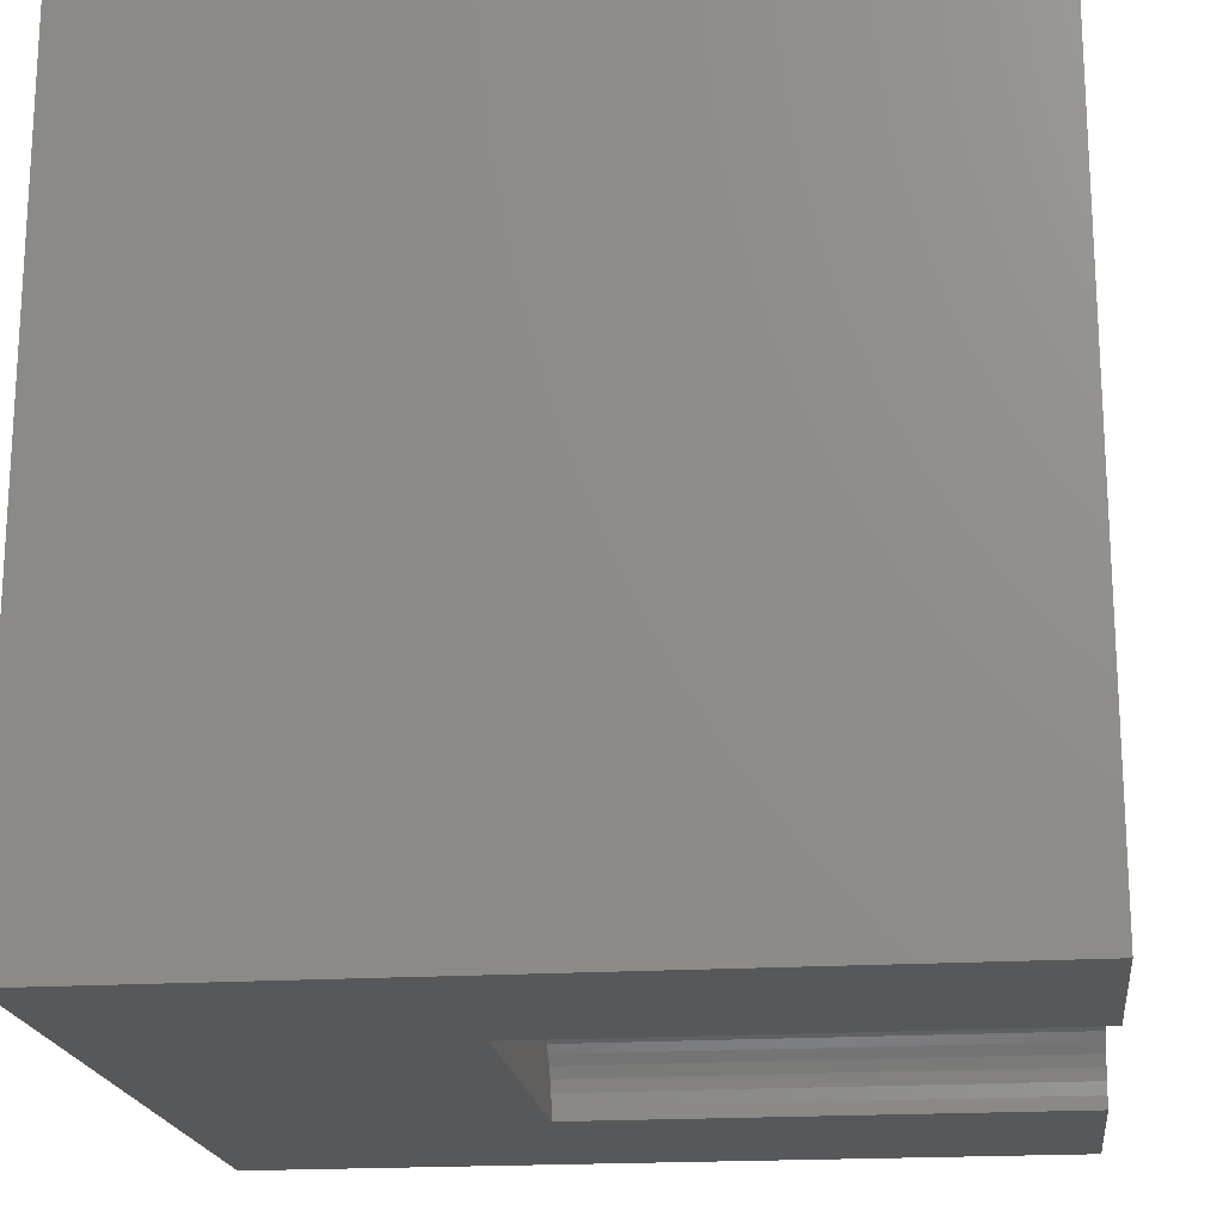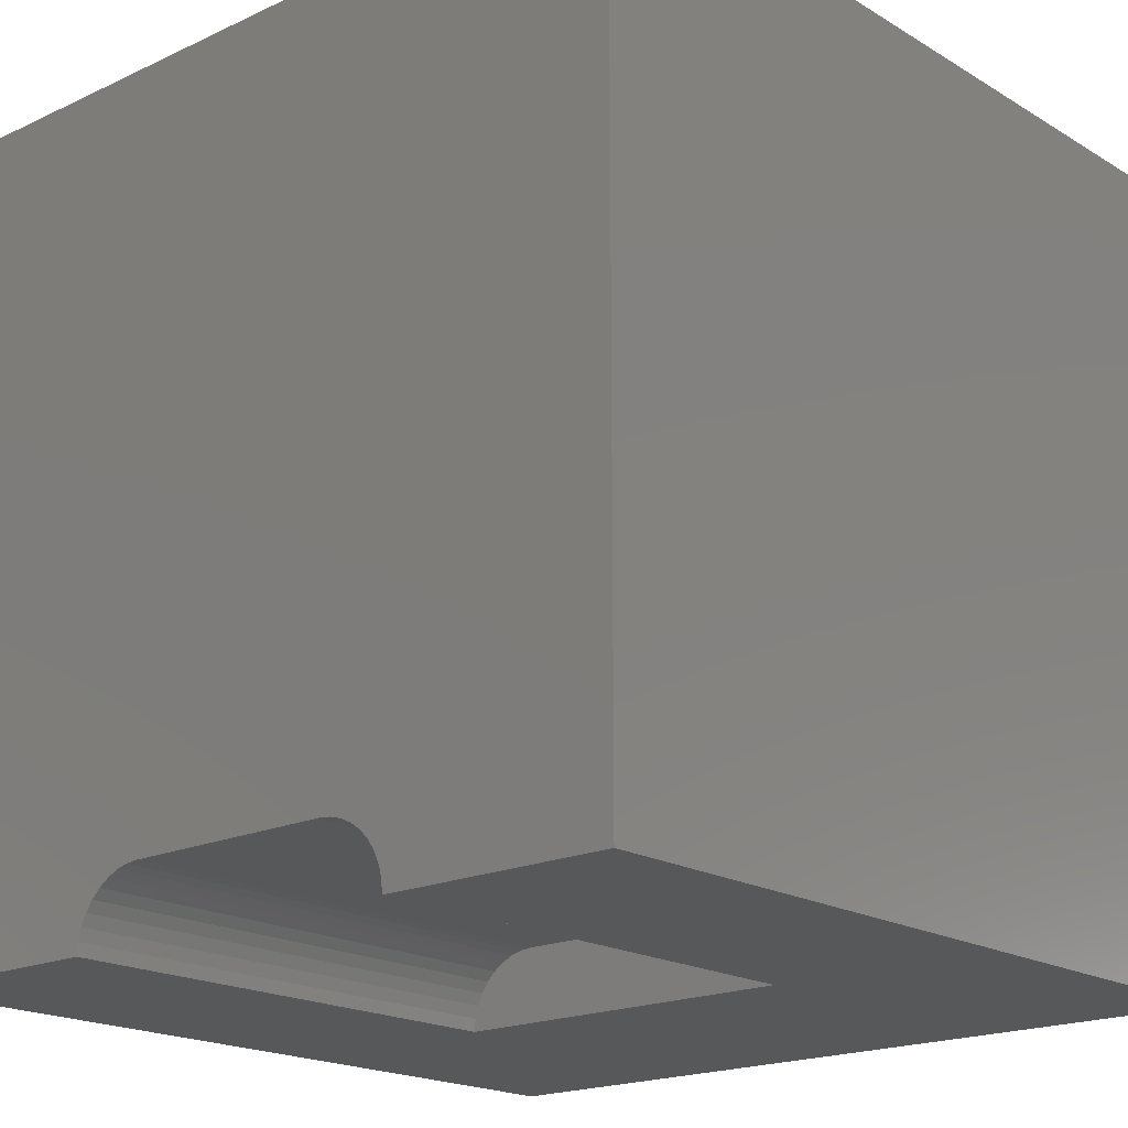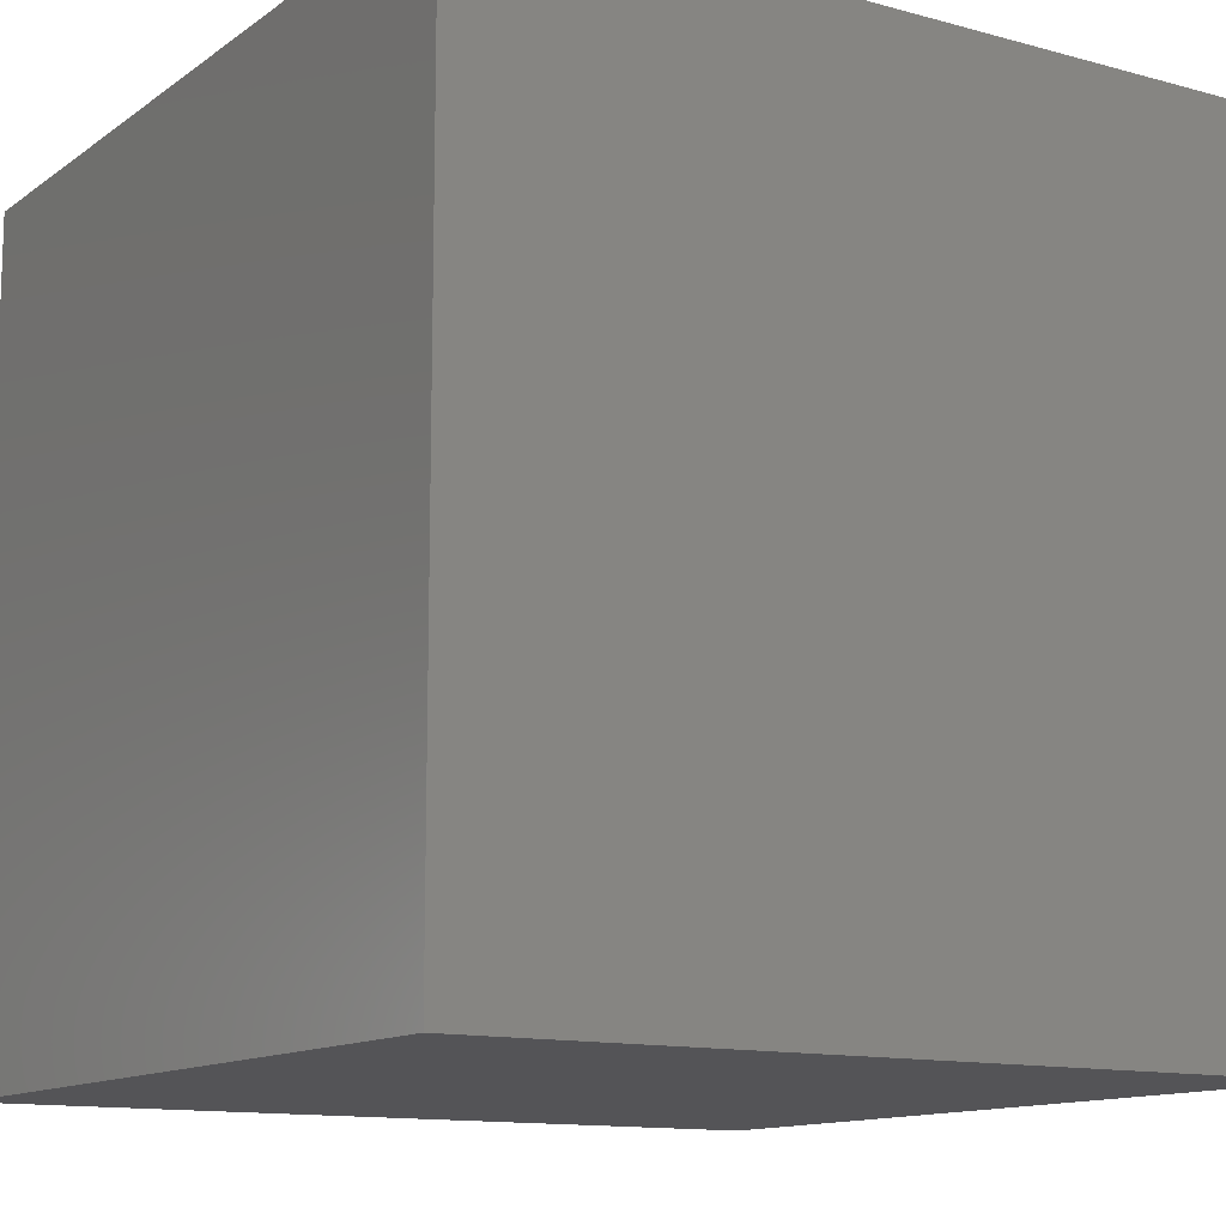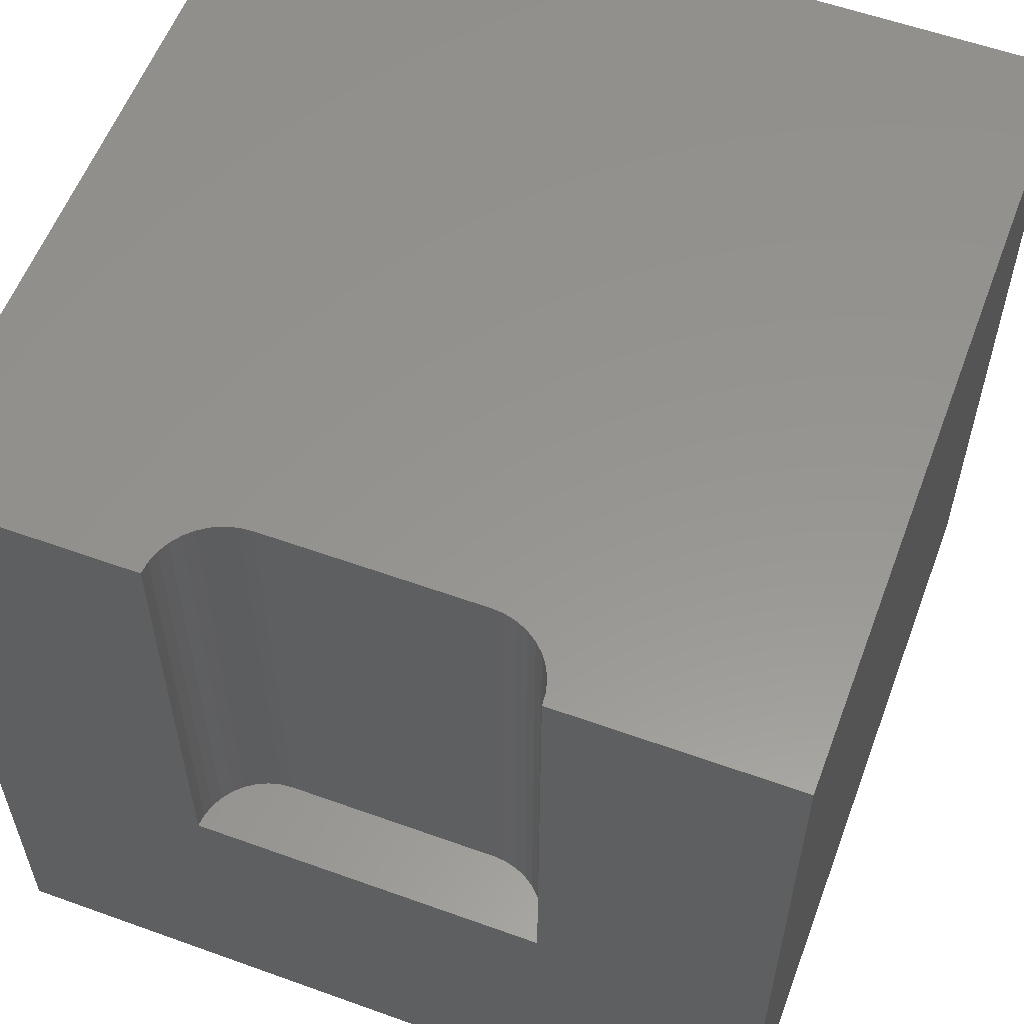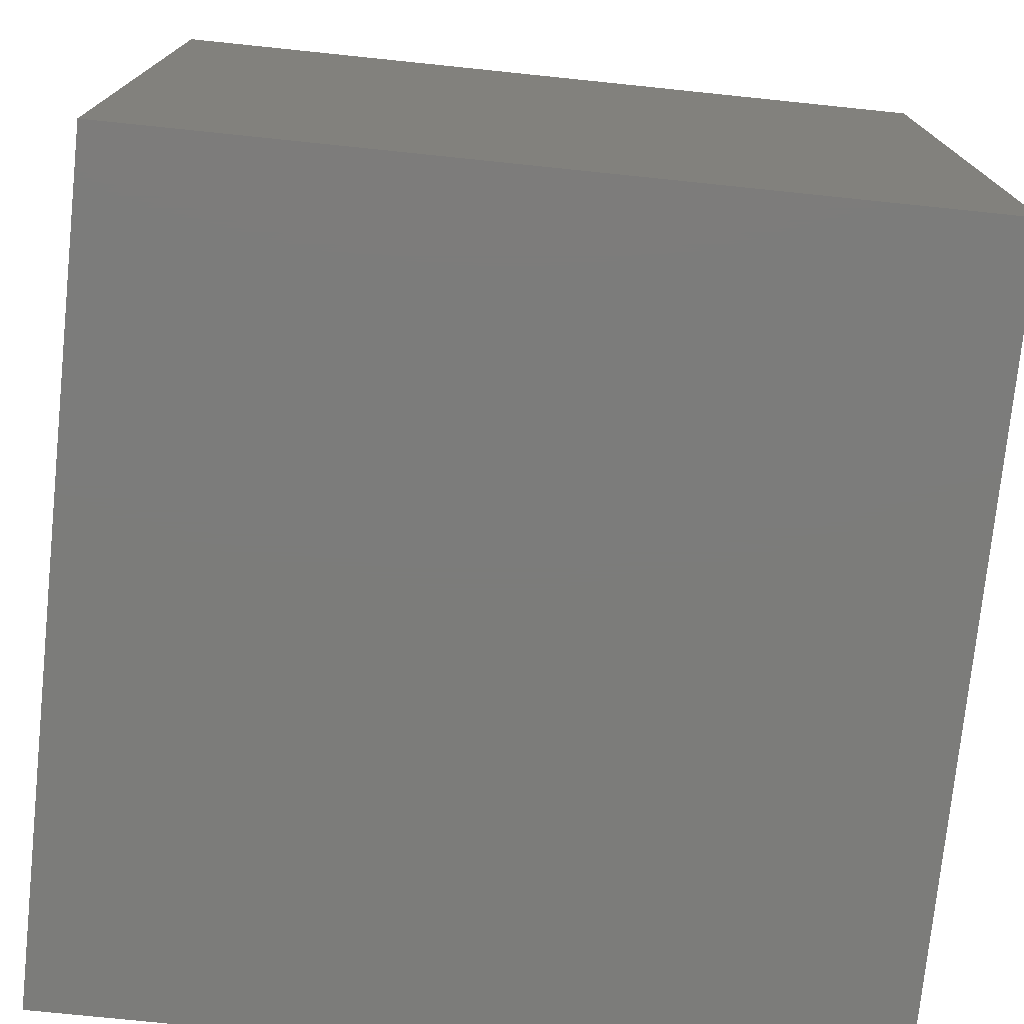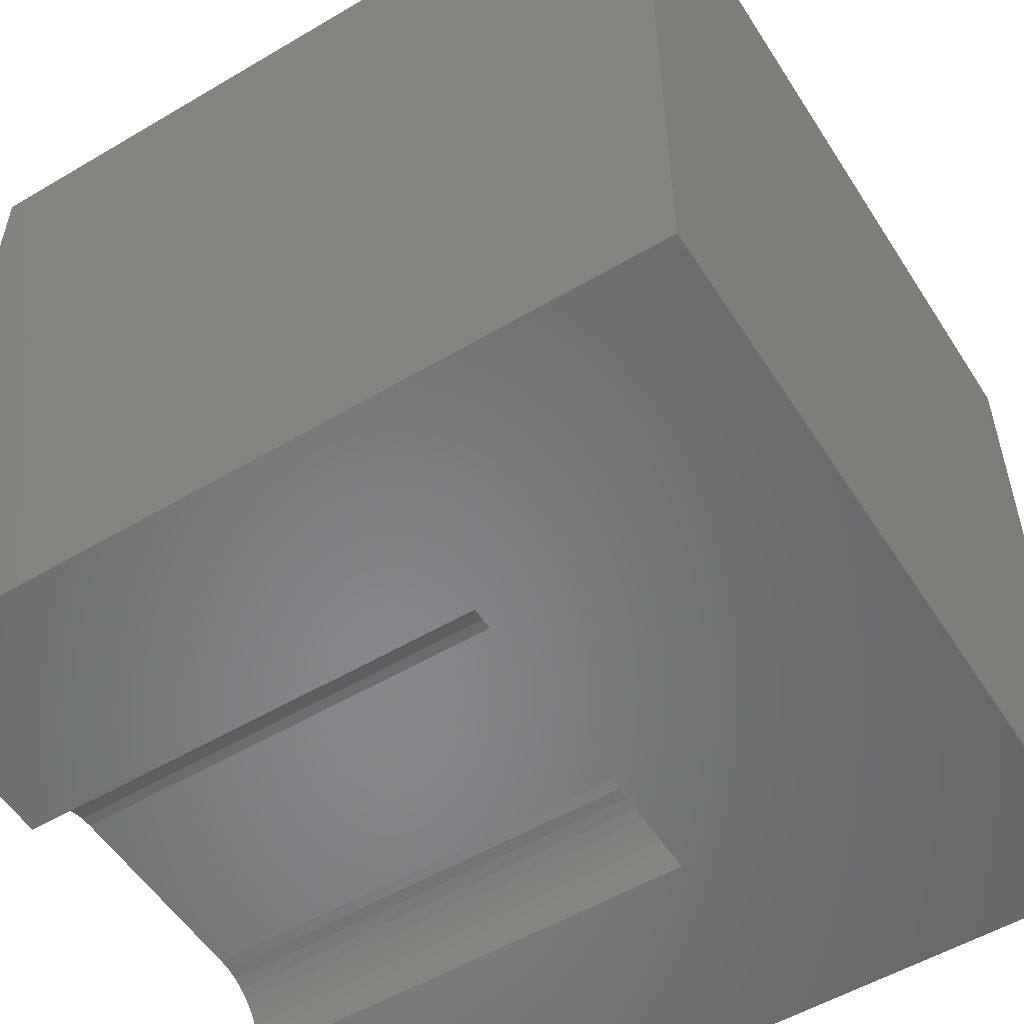
<metadata>
{"format":"stl","ext":"stl","renderer":"f3d","projection":"perspective","resolution":1024,"background":"white","views":[{"elev":-19.1,"azim":-83.2,"up":"+Y"},{"elev":-18.9,"azim":41.5,"up":"+Y"},{"elev":-12.5,"azim":-122.5,"up":"+Z"},{"elev":57.6,"azim":20.5,"up":"+Z"},{"elev":-75.3,"azim":84.1,"up":"+Z"},{"elev":-54.2,"azim":122.1,"up":"+Y"}]}
</metadata>
<code>
# stl→obj: 50 verts, 92 faces
v 0 10 10
v 0 10 0
v 0 0 10
v 0 0 0
v 2.814 0 10
v 2.828 0.1513 10
v 3.018 0.56 10
v 2.931 0.4356 10
v 2.867 0.298 10
v 6.612 0.8186 10
v 6.75 0.7544 10
v 10 10 10
v 6.466 0.8579 10
v 7.069 0.4356 10
v 10 0 10
v 6.982 0.56 10
v 6.874 0.6673 10
v 7.133 0.298 10
v 7.172 0.1513 10
v 7.186 0 10
v 3.126 0.6673 10
v 3.25 0.7544 10
v 3.388 0.8186 10
v 3.534 0.8579 10
v 3.686 0.8712 10
v 6.314 0.8712 10
v 10 10 0
v 10 0 0
v 2.814 0 4.092
v 7.186 0 4.092
v 3.686 0.8712 4.092
v 3.534 0.8579 4.092
v 3.388 0.8186 4.092
v 3.25 0.7544 4.092
v 3.126 0.6673 4.092
v 3.018 0.56 4.092
v 2.931 0.4356 4.092
v 2.867 0.298 4.092
v 2.828 0.1513 4.092
v 2.814 1.067e-16 10
v 2.814 1.067e-16 4.092
v 6.314 0.8712 4.092
v 7.172 0.1513 4.092
v 7.133 0.298 4.092
v 7.069 0.4356 4.092
v 6.982 0.56 4.092
v 6.874 0.6673 4.092
v 6.75 0.7544 4.092
v 6.612 0.8186 4.092
v 6.466 0.8579 4.092
f 1 2 3
f 3 2 4
f 3 5 6
f 7 1 8
f 8 1 3
f 8 3 9
f 9 3 6
f 10 11 12
f 10 12 13
f 14 15 16
f 16 15 12
f 16 12 17
f 17 12 11
f 14 18 15
f 15 18 19
f 15 19 20
f 7 21 1
f 1 21 22
f 1 22 23
f 23 24 1
f 1 24 25
f 1 25 12
f 12 25 26
f 12 26 13
f 27 12 28
f 28 12 15
f 2 27 4
f 4 27 28
f 12 27 1
f 1 27 2
f 5 3 29
f 29 3 4
f 29 4 30
f 30 4 28
f 30 28 20
f 20 28 15
f 31 25 24
f 31 24 32
f 32 24 23
f 32 23 33
f 33 23 22
f 33 22 34
f 34 22 21
f 34 21 35
f 35 21 7
f 35 7 36
f 36 7 8
f 36 8 37
f 37 8 9
f 37 9 38
f 38 9 6
f 38 6 39
f 39 6 40
f 39 40 41
f 31 42 25
f 25 42 26
f 30 20 19
f 30 19 43
f 43 19 18
f 43 18 44
f 44 18 14
f 44 14 45
f 45 14 16
f 45 16 46
f 46 16 17
f 46 17 47
f 47 17 11
f 47 11 48
f 48 11 10
f 48 10 49
f 49 10 13
f 49 13 50
f 50 13 26
f 50 26 42
f 29 30 42
f 42 30 43
f 42 43 50
f 46 47 45
f 45 47 48
f 45 48 44
f 44 48 43
f 43 48 49
f 43 49 50
f 42 31 29
f 29 31 32
f 29 32 33
f 38 35 37
f 37 35 36
f 38 39 35
f 35 39 29
f 35 29 34
f 34 29 33

</code>
